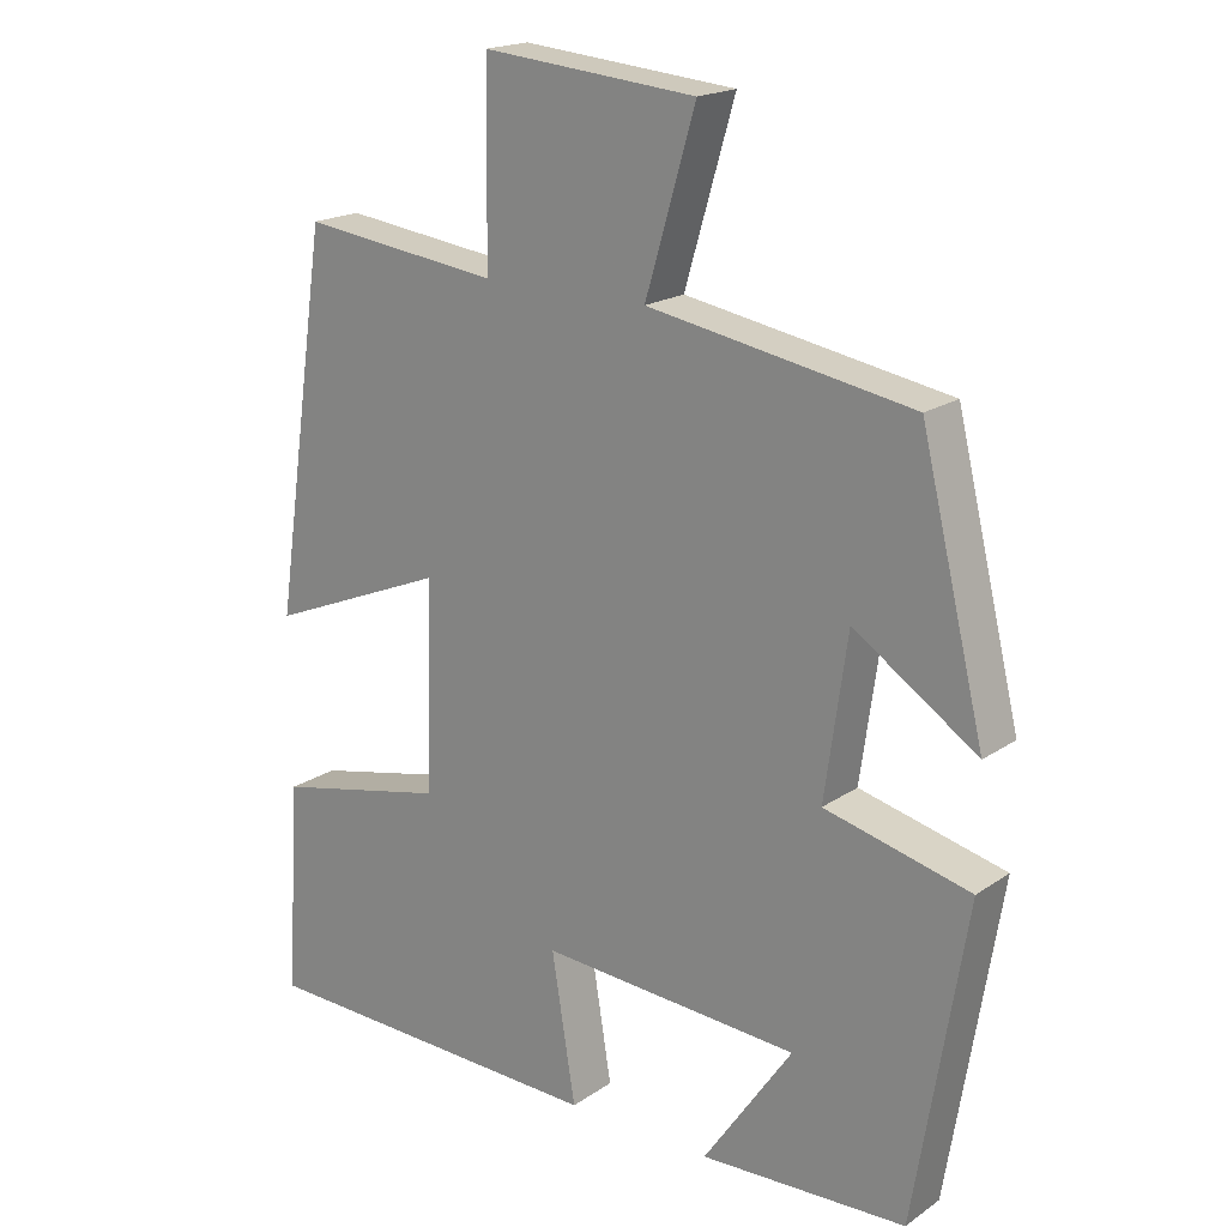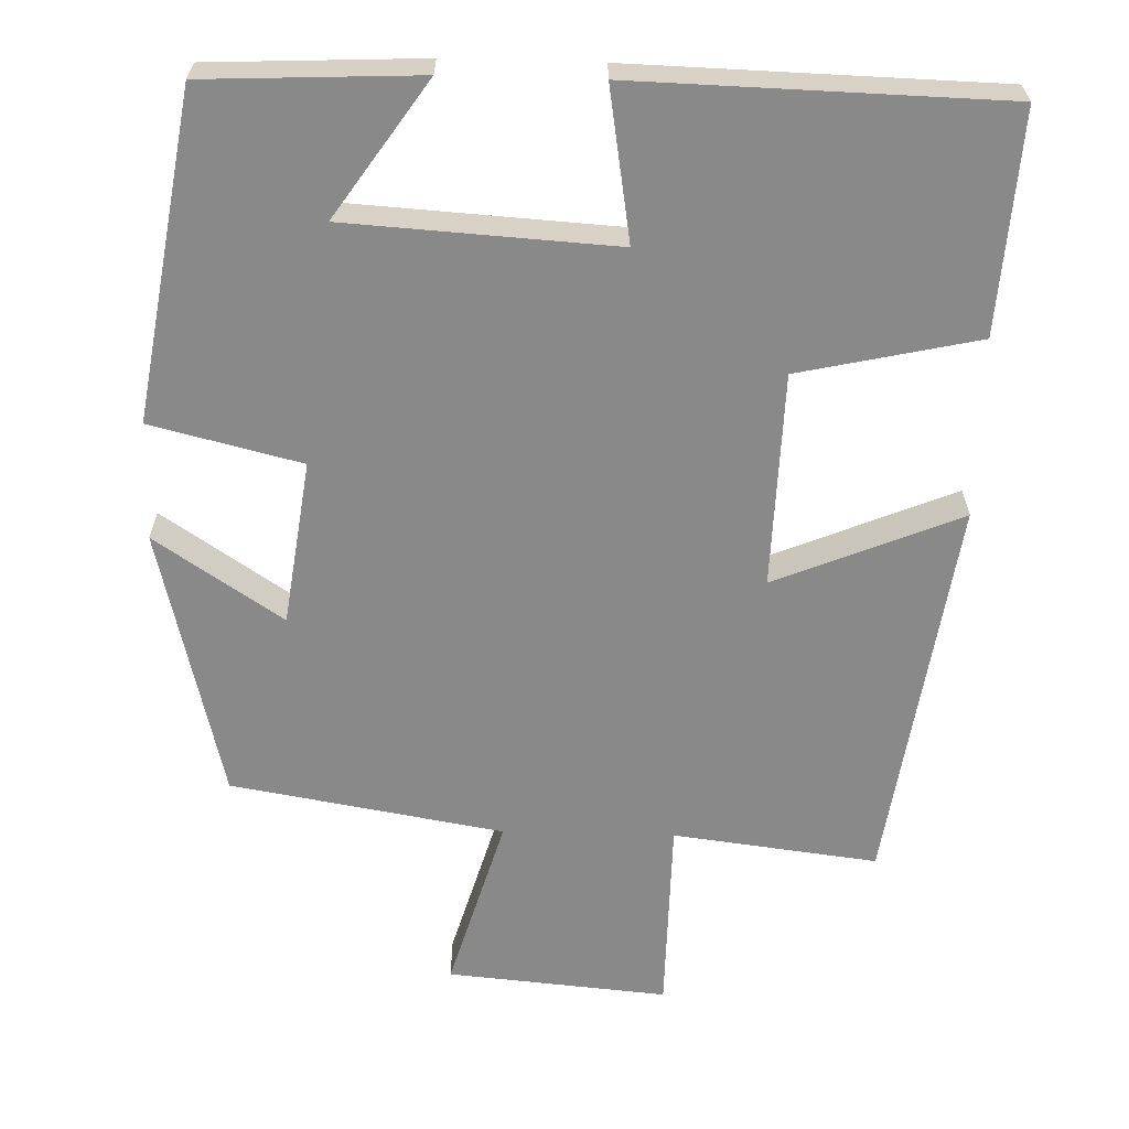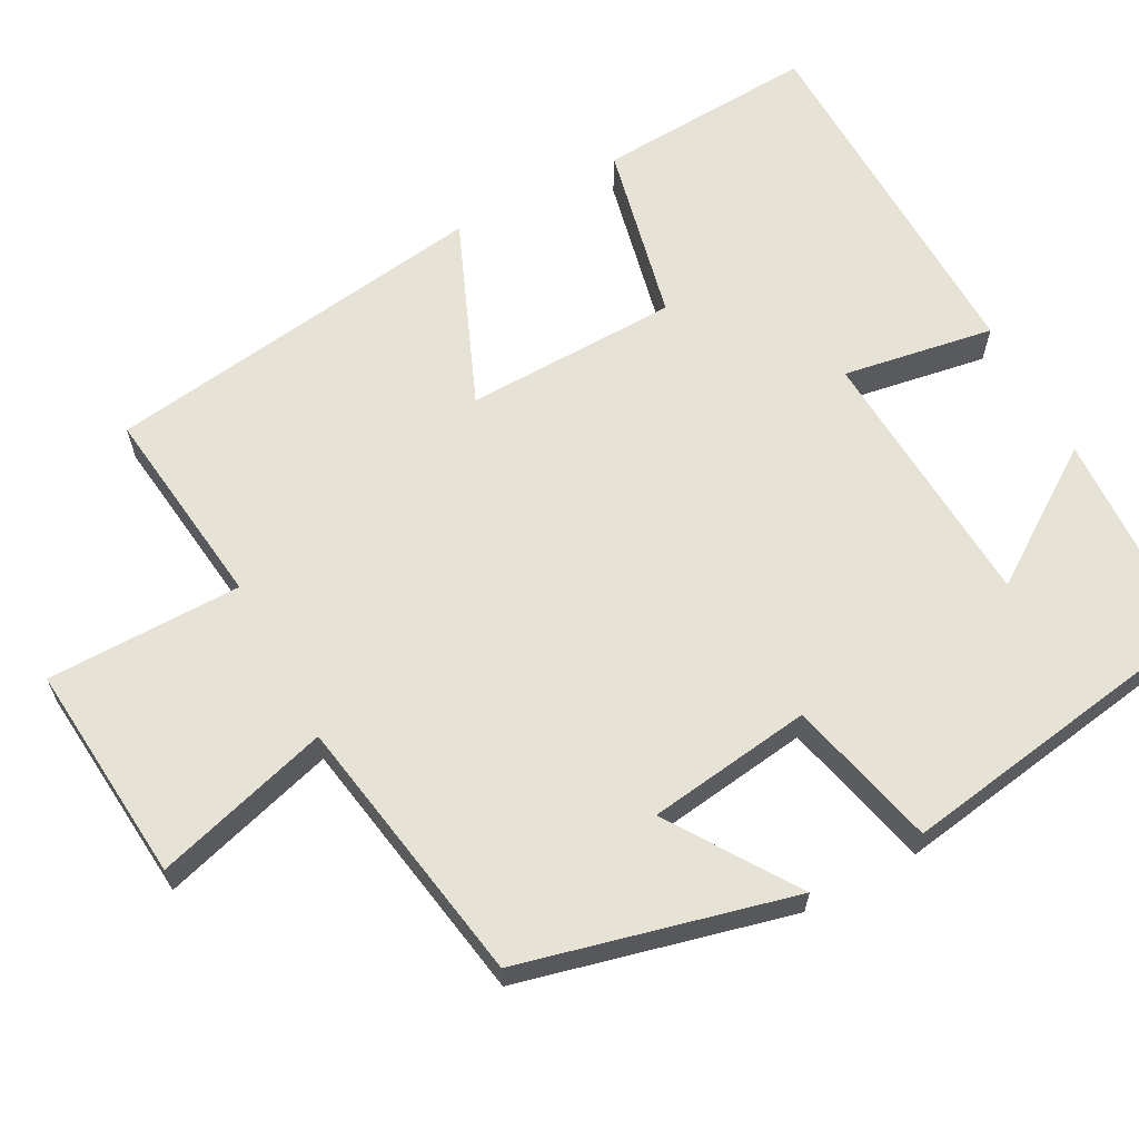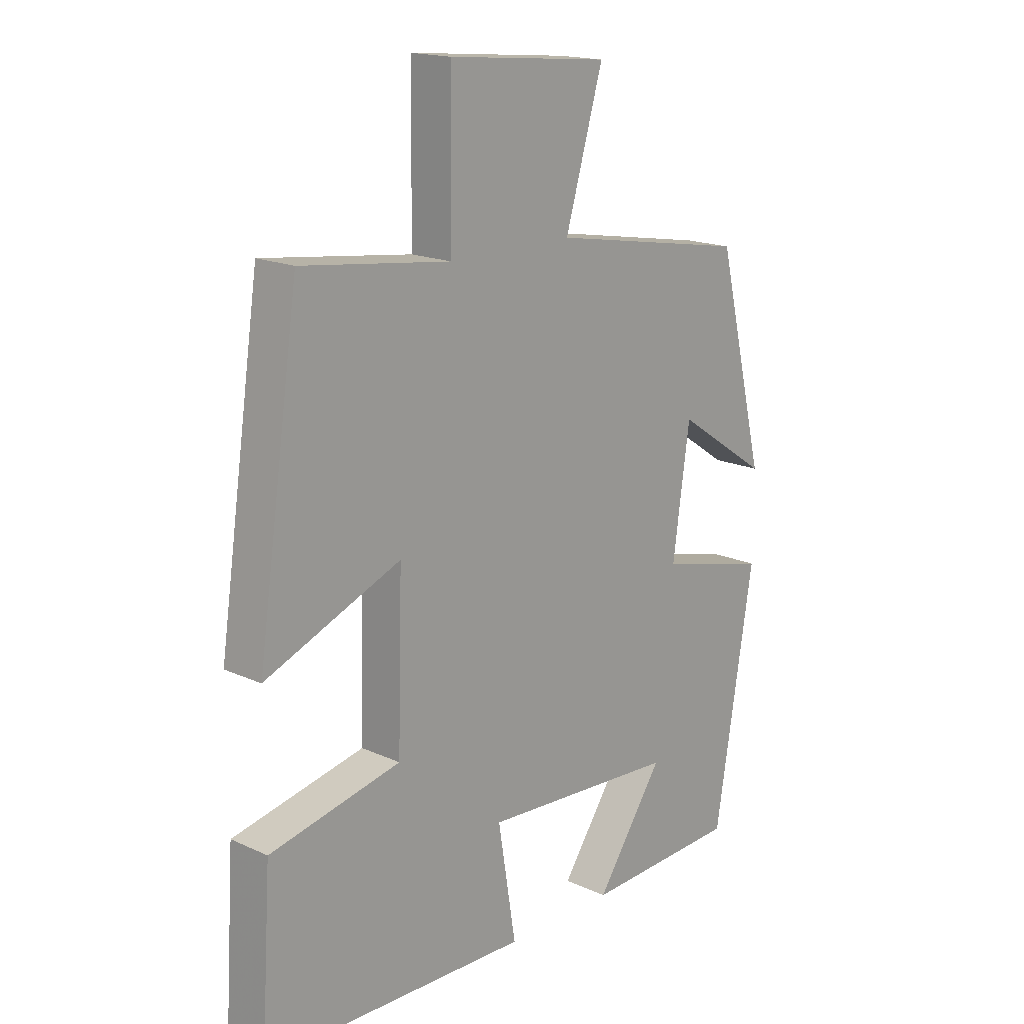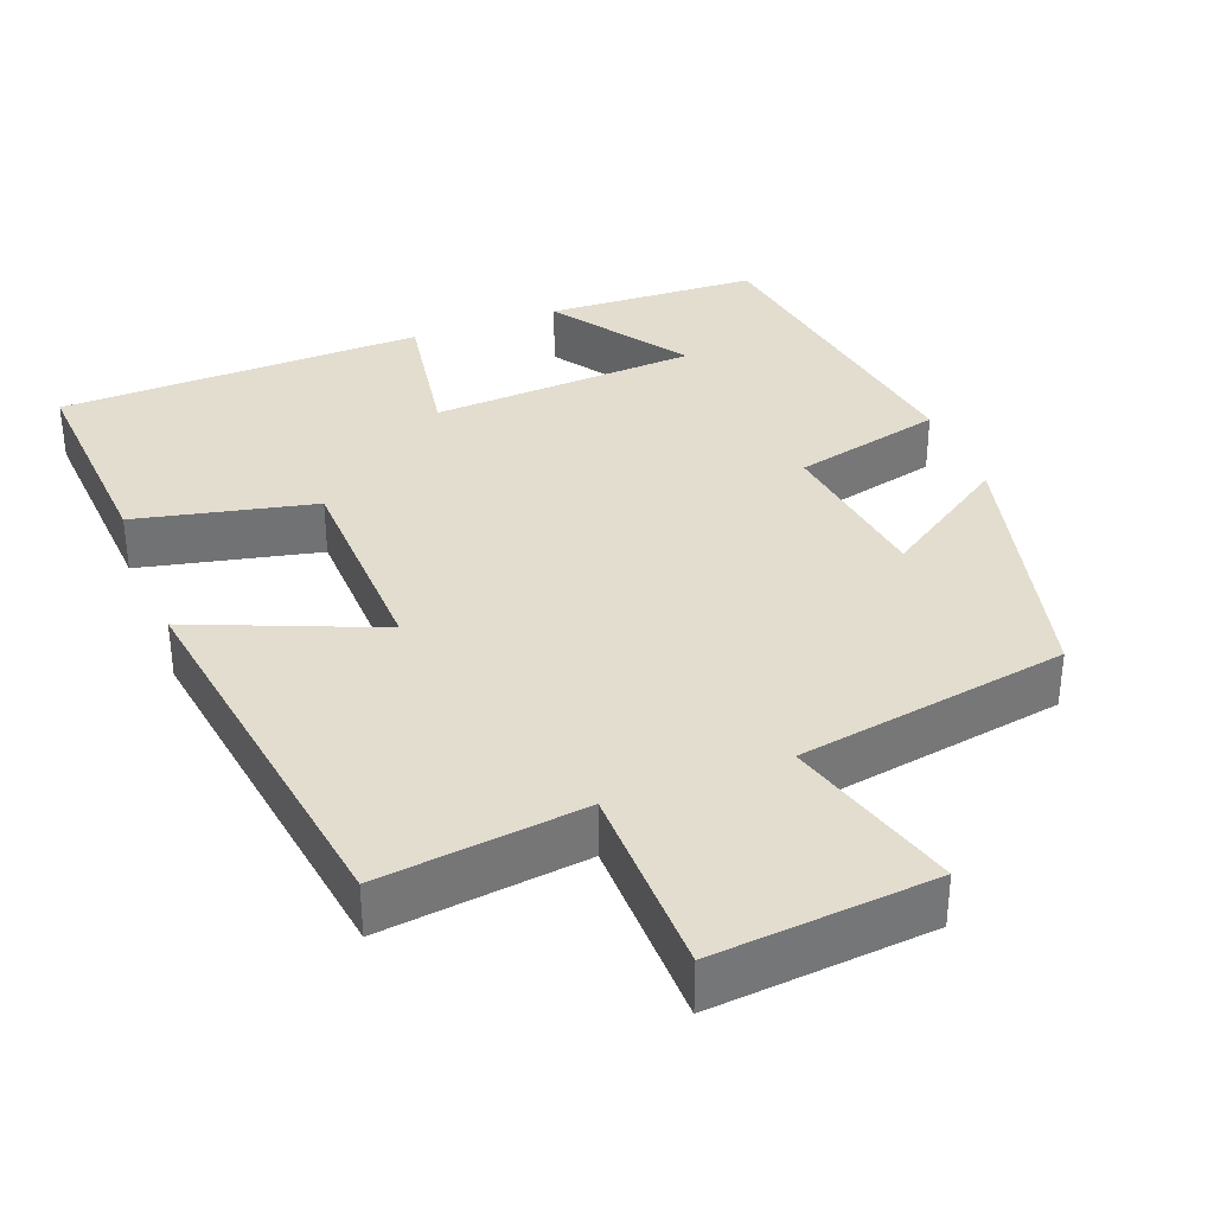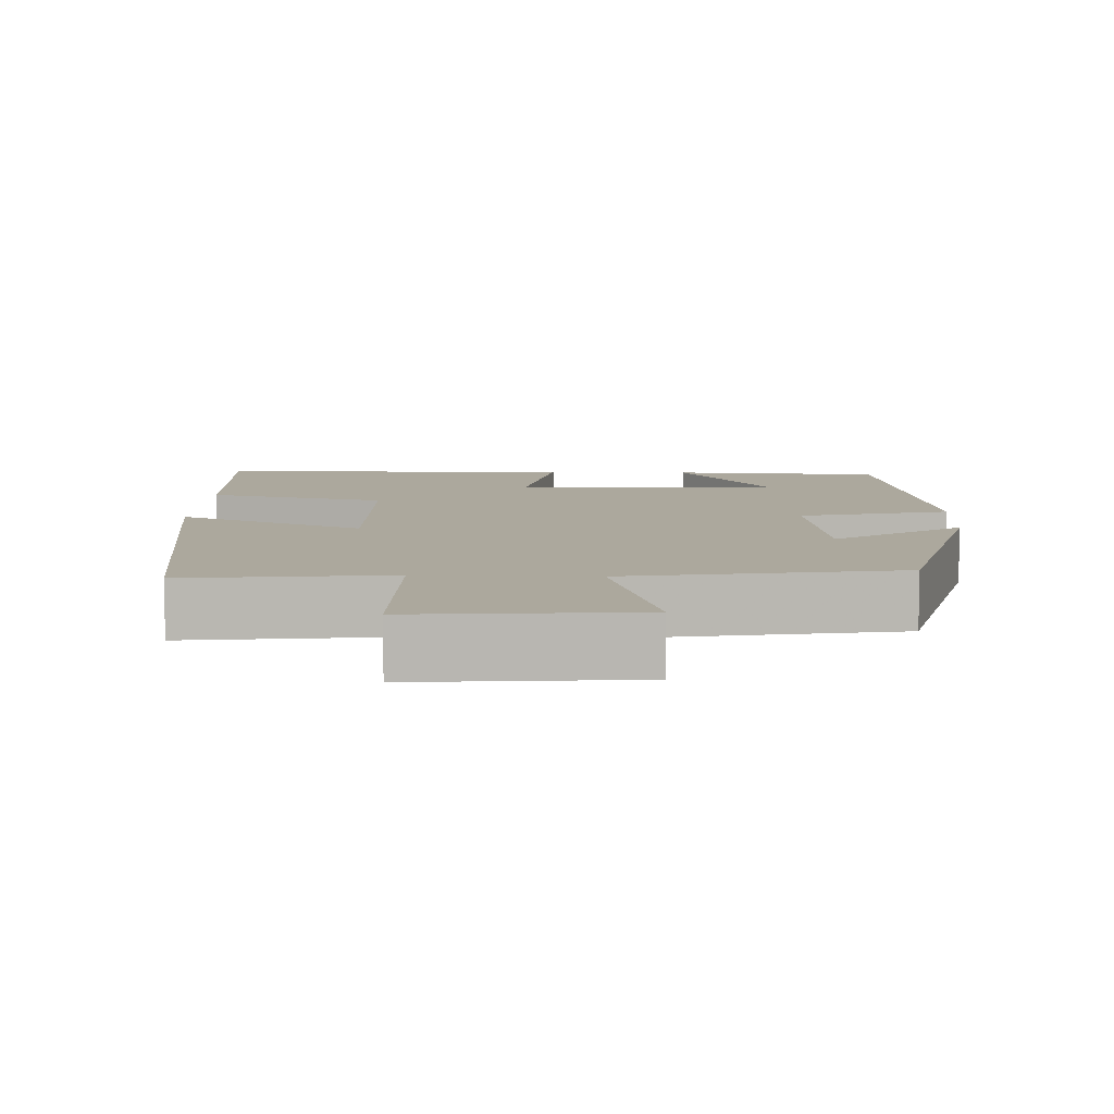
<metadata>
{"format":"obj","ext":"obj","renderer":"f3d","projection":"perspective","resolution":1024,"background":"white","views":[{"elev":18.9,"azim":38.3,"up":"+Z"},{"elev":-63.2,"azim":178.5,"up":"+Y"},{"elev":63.7,"azim":62.0,"up":"+Y"},{"elev":17.3,"azim":-47.7,"up":"+Z"},{"elev":35.0,"azim":-20.9,"up":"+Y"},{"elev":8.6,"azim":2.5,"up":"+Y"}]}
</metadata>
<code>
v -0.426 0.07 0.533
v -0.161 0.07 0.5
v -0.158 0.07 0.754
v 0.128 0.07 0.728
v 0.061 0.07 0.5
v 0.414 0.07 0.439
v 0.5 0.07 0.086
v 0.335 0.07 0.196
v 0.305 0.07 -0.018
v 0.5 0.07 -0.066
v 0.431 0.07 -0.488
v 0.154 0.07 -0.5
v 0.274 0.07 -0.325
v -0.074 0.07 -0.303
v -0.042 0.07 -0.5
v -0.518 0.07 -0.487
v -0.5 0.07 -0.201
v -0.267 0.07 -0.15
v -0.259 0.07 0.128
v -0.5 0.07 0.029
v -0.426 0 0.533
v -0.161 0 0.5
v -0.158 0 0.754
v 0.128 0 0.728
v 0.061 0 0.5
v 0.414 0 0.439
v 0.5 0 0.086
v 0.335 0 0.196
v 0.305 0 -0.018
v 0.5 0 -0.066
v 0.431 0 -0.488
v 0.154 0 -0.5
v 0.274 0 -0.325
v -0.074 0 -0.303
v -0.042 0 -0.5
v -0.518 0 -0.487
v -0.5 0 -0.201
v -0.267 0 -0.15
v -0.259 0 0.128
v -0.5 0 0.029
f 19 20 1 2
f 18 19 2
f 16 17 18
f 15 16 18
f 14 15 18
f 13 14 18 2
f 10 11 12 13
f 9 10 13
f 9 13 2 3
f 5 6 7 8
f 5 8 9
f 3 4 5
f 3 5 9
f 22 21 40 39
f 22 39 38
f 38 37 36
f 38 36 35
f 38 35 34
f 22 38 34 33
f 33 32 31 30
f 33 30 29
f 23 22 33 29
f 28 27 26 25
f 29 28 25
f 25 24 23
f 29 25 23
f 1 21 22 2
f 2 22 23 3
f 3 23 24 4
f 4 24 25 5
f 5 25 26 6
f 6 26 27 7
f 7 27 28 8
f 8 28 29 9
f 9 29 30 10
f 10 30 31 11
f 11 31 32 12
f 12 32 33 13
f 13 33 34 14
f 14 34 35 15
f 15 35 36 16
f 16 36 37 17
f 17 37 38 18
f 18 38 39 19
f 19 39 40 20
f 20 40 21 1

</code>
